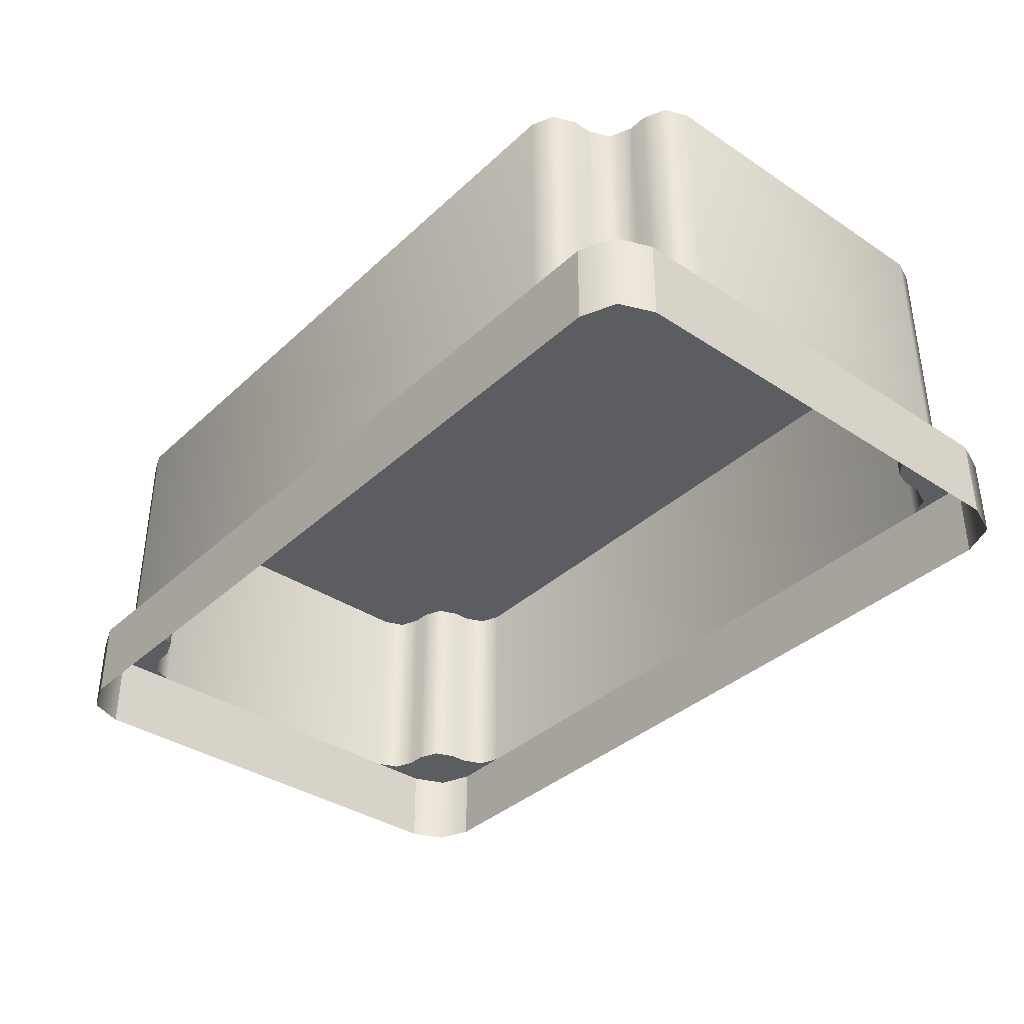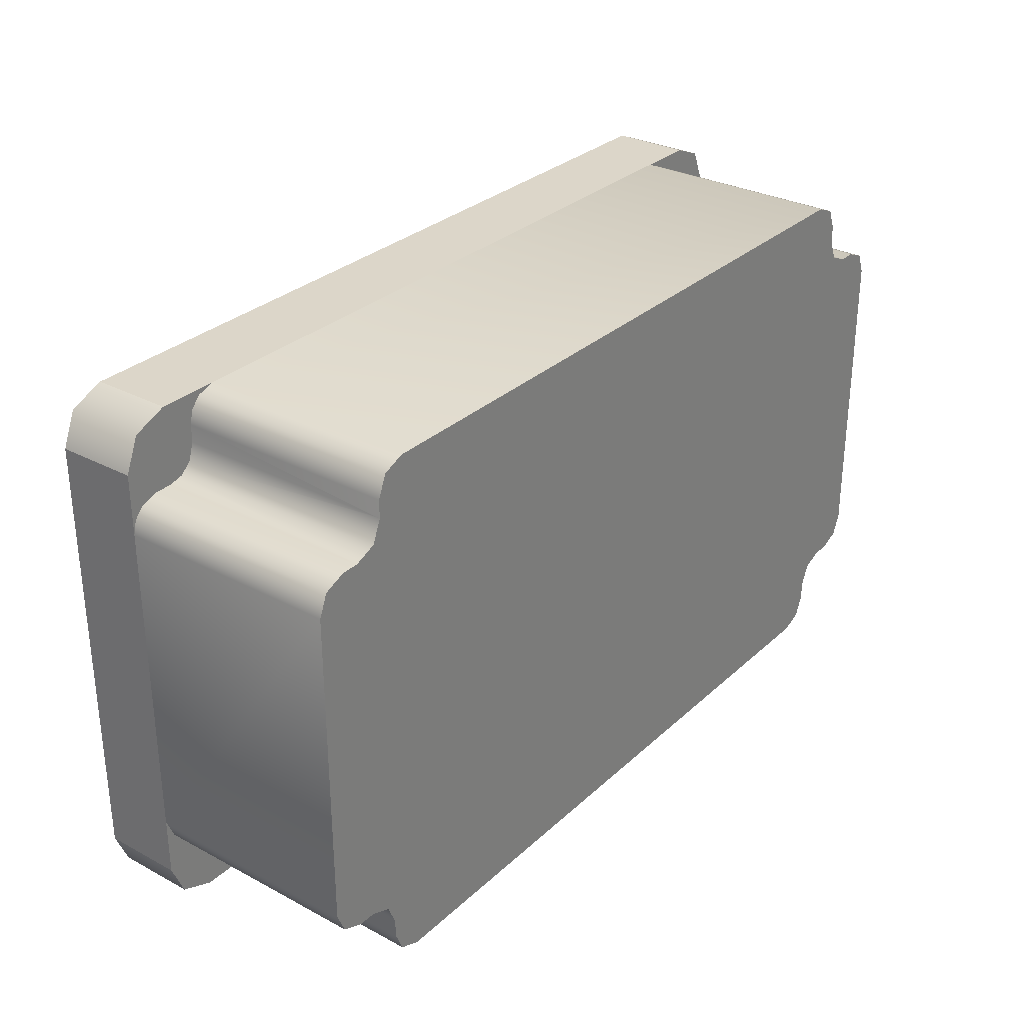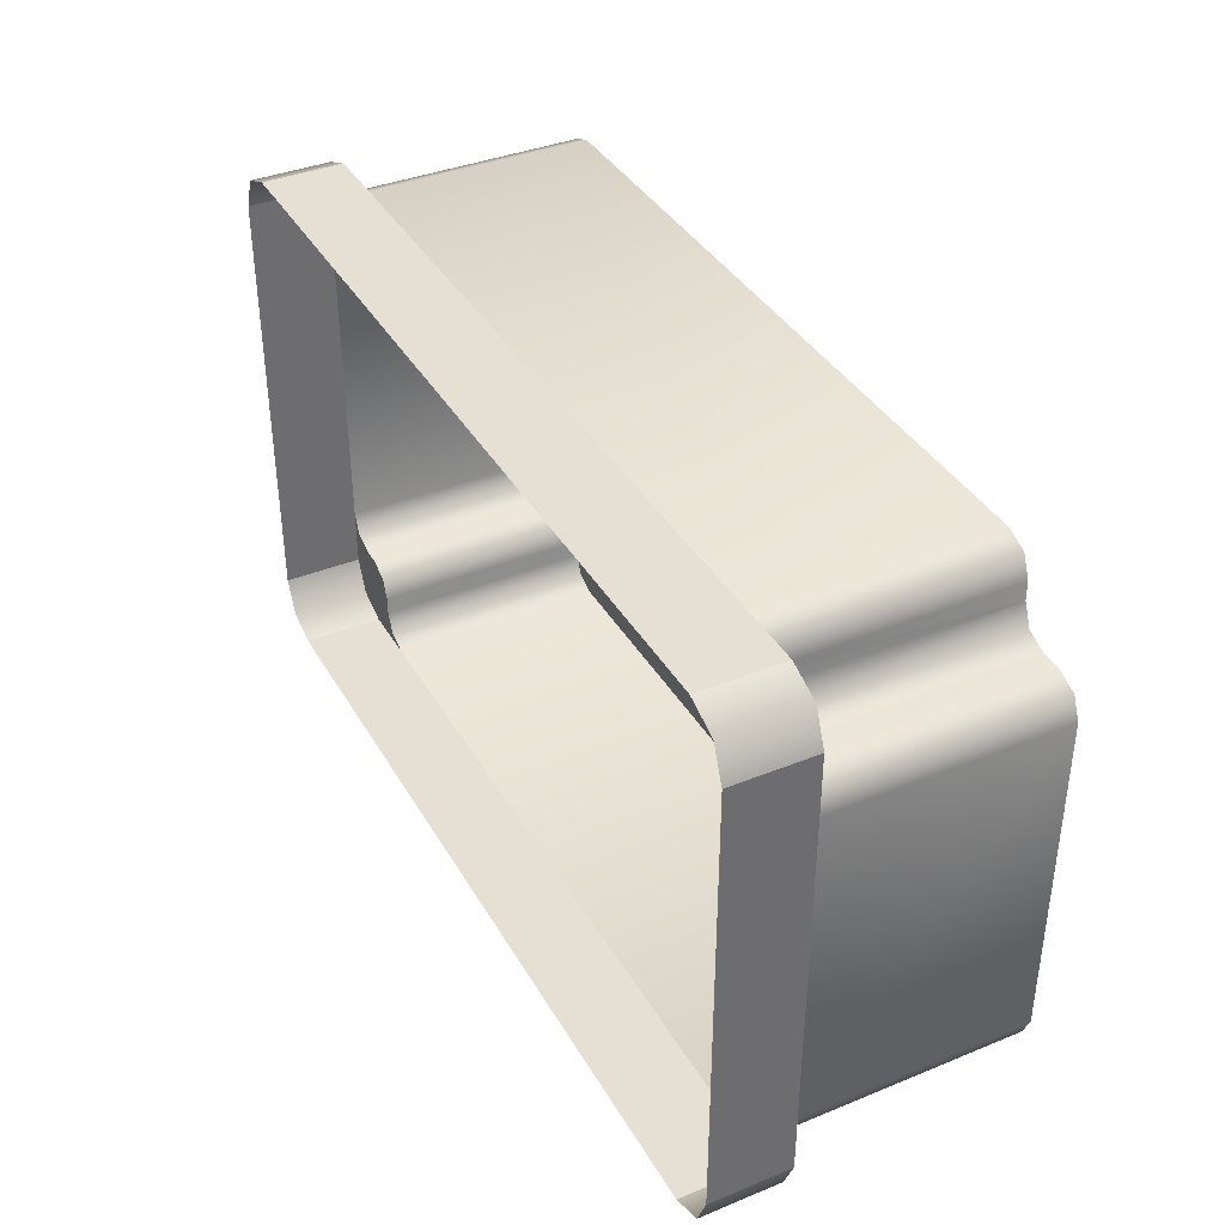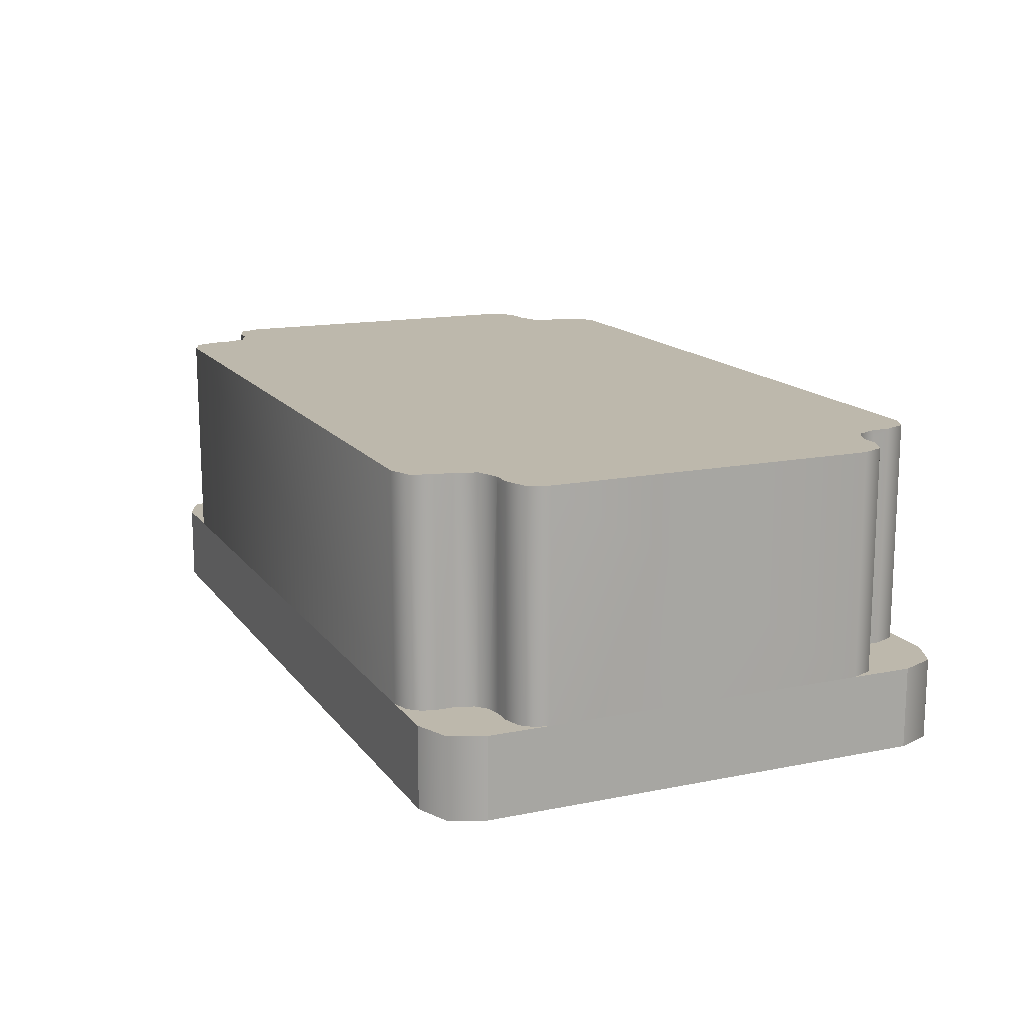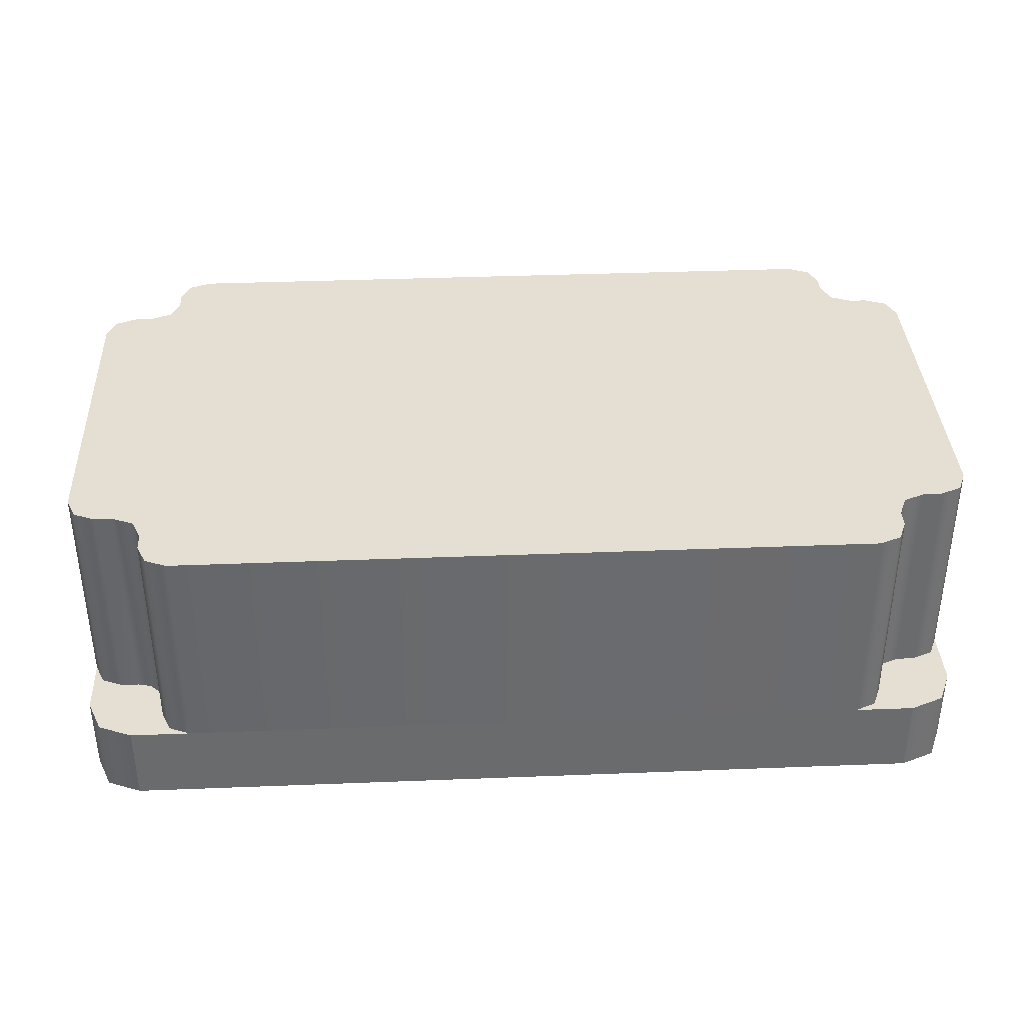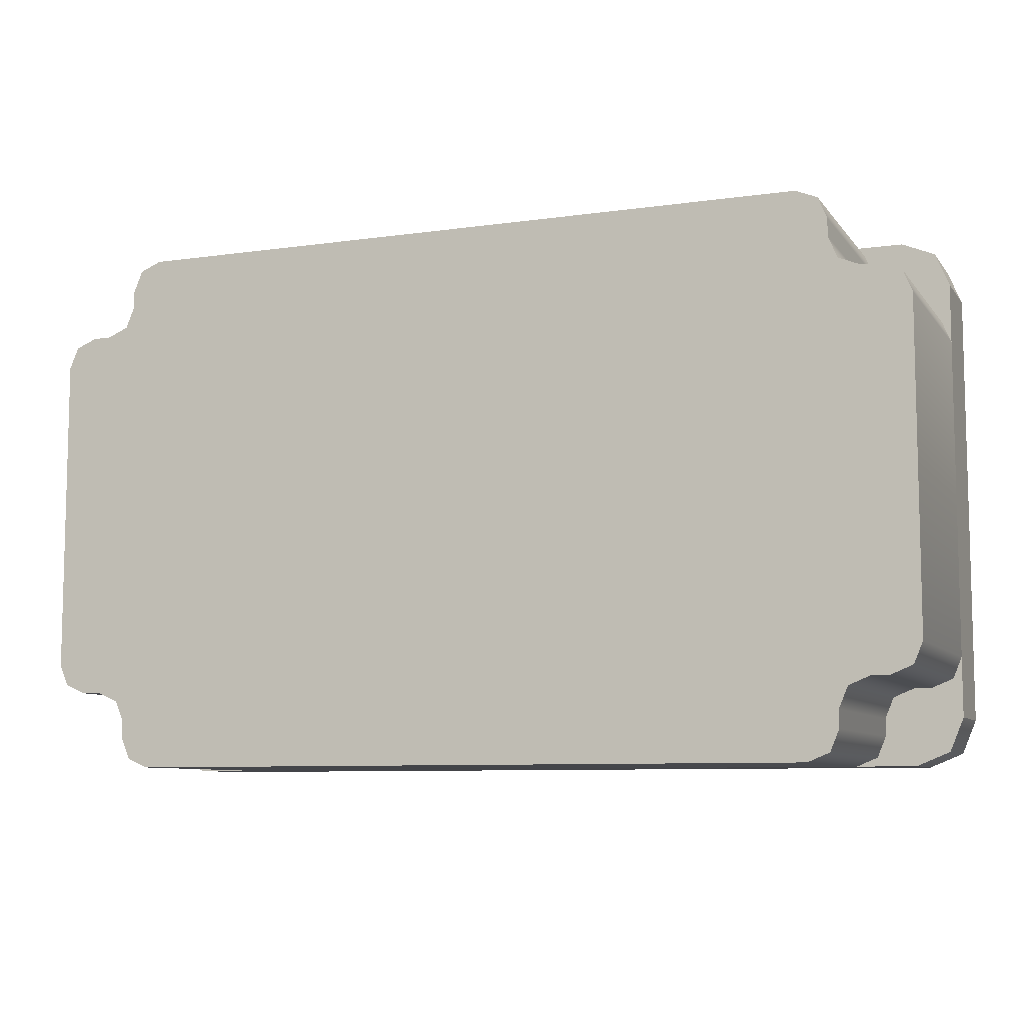
<metadata>
{"format":"obj","ext":"obj","renderer":"f3d","projection":"perspective","resolution":1024,"background":"white","views":[{"elev":-37.0,"azim":-130.4,"up":"+Z"},{"elev":30.2,"azim":-52.4,"up":"+Y"},{"elev":38.2,"azim":-117.2,"up":"+Y"},{"elev":14.8,"azim":-113.5,"up":"+Z"},{"elev":37.0,"azim":-2.9,"up":"+Z"},{"elev":-8.3,"azim":21.3,"up":"+Y"}]}
</metadata>
<code>
v  0.04525 -0.022 0.035
v  0.04525 0.022 0.035
v  0.04525 0.022 0.043
v  0.04525 0.016 0.043
v  0.04525 -0.016 0.043
v  0.04525 -0.022 0.043
v  0.04525 -0.016 0.065
v  0.04525 0.016 0.065
v  -0.04525 0.022 0.035
v  -0.04525 -0.022 0.035
v  -0.04525 -0.022 0.043
v  -0.04525 -0.016 0.043
v  -0.04525 0.016 0.043
v  -0.04525 0.022 0.043
v  -0.04525 0.016 0.065
v  -0.04525 -0.016 0.065
v  -0.0405 -0.02675 0.035
v  0.0405 -0.02675 0.035
v  0.0405 -0.02675 0.043
v  0.0345 -0.02675 0.043
v  -0.0345 -0.02675 0.043
v  -0.0405 -0.02675 0.043
v  -0.0345 -0.02675 0.065
v  0.0345 -0.02675 0.065
v  0.0405 0.02675 0.035
v  -0.0405 0.02675 0.035
v  -0.0405 0.02675 0.043
v  -0.0345 0.02675 0.043
v  0.0345 0.02675 0.043
v  0.0405 0.02675 0.043
v  0.0345 0.02675 0.065
v  -0.0345 0.02675 0.065
v  0.04386 -0.02536 0.035
v  0.04386 -0.02536 0.043
v  0.04386 0.02536 0.035
v  0.04386 0.02536 0.043
v  -0.04386 0.02536 0.035
v  -0.04386 0.02536 0.043
v  -0.04386 -0.02536 0.043
v  -0.0375 -0.02375 0.043
v  -0.0375 -0.022 0.043
v  -0.03797 -0.02039 0.043
v  -0.03922 -0.01929 0.043
v  -0.0405 -0.019 0.043
v  -0.04225 -0.019 0.043
v  -0.04437 -0.01812 0.043
v  -0.03662 -0.02587 0.043
v  0.04437 -0.01812 0.043
v  0.04225 -0.019 0.043
v  0.0405 -0.019 0.043
v  0.03838 -0.01988 0.043
v  0.0375 -0.022 0.043
v  0.0375 -0.02375 0.043
v  0.03662 -0.02587 0.043
v  -0.04492 0.01737 0.043
v  -0.044 0.01843 0.043
v  -0.04225 0.019 0.043
v  -0.03807 0.02025 0.043
v  -0.0375 0.022 0.043
v  -0.0375 0.02375 0.043
v  -0.03717 0.02512 0.043
v  -0.03625 0.02618 0.043
v  -0.03913 0.01933 0.043
v  -0.0405 0.019 0.043
v  0.0405 -0.019 0.065
v  0.03838 -0.01988 0.065
v  0.0375 -0.022 0.065
v  0.0375 -0.02375 0.065
v  0.03662 -0.02587 0.065
v  -0.0375 -0.02375 0.065
v  -0.03662 -0.02587 0.065
v  -0.0375 -0.022 0.064
v  -0.0375 -0.022 0.065
v  -0.03838 -0.01988 0.065
v  -0.0405 -0.019 0.064
v  -0.0405 -0.019 0.065
v  -0.04225 -0.019 0.065
v  -0.04437 -0.01812 0.065
v  -0.04225 0.019 0.065
v  -0.04437 0.01812 0.065
v  -0.0405 0.019 0.06425
v  -0.0405 0.019 0.065
v  -0.03838 0.01988 0.065
v  -0.0375 0.022 0.065
v  -0.0375 0.022 0.06425
v  -0.0375 0.02375 0.065
v  0.04225 -0.019 0.065
v  0.04437 -0.01812 0.065
v  -0.03662 0.02587 0.065
v  0.03838 0.01988 0.065
v  0.0405 0.019 0.065
v  0.0405 0.019 0.064
v  0.0375 0.022 0.064
v  0.03838 0.01988 0.043
v  0.0375 0.022 0.043
v  0.0405 0.019 0.043
v  0.0375 0.022 0.065
v  0.04225 0.019 0.043
v  0.04225 0.019 0.065
v  0.04437 0.01812 0.065
v  0.04437 0.01812 0.043
v  0.0375 0.02375 0.043
v  0.0375 0.02375 0.065
v  0.03662 0.02587 0.065
v  0.03662 0.02587 0.043
v  -0.04386 -0.02536 0.035
g hat
f 1 2 3
f 1 3 4
f 1 4 5
f 1 5 6
f 5 4 7
f 7 4 8
f 9 10 11
f 9 11 12
f 9 12 13
f 9 13 14
f 13 12 15
f 15 12 16
f 17 18 19
f 17 19 20
f 17 20 21
f 17 21 22
f 21 20 23
f 23 20 24
f 25 26 27
f 25 27 28
f 25 28 29
f 25 29 30
f 29 28 31
f 31 28 32
f 1 6 33
f 33 6 34
f 33 34 18
f 18 34 19
f 25 30 35
f 35 30 36
f 35 36 2
f 2 36 3
f 9 14 37
f 37 14 38
f 37 38 26
f 26 38 27
f 11 39 40
f 11 40 41
f 11 41 42
f 11 42 43
f 11 43 44
f 11 44 45
f 11 45 46
f 11 46 12
f 40 39 47
f 47 39 22
f 47 22 21
f 6 5 48
f 6 48 49
f 6 49 50
f 6 50 51
f 6 51 52
f 6 52 53
f 6 53 34
f 53 54 34
f 34 54 20
f 34 20 19
f 14 13 55
f 14 55 56
f 14 56 57
f 14 57 58
f 14 58 59
f 14 59 60
f 14 60 61
f 14 61 38
f 61 62 38
f 38 62 28
f 38 28 27
f 63 58 64
f 64 58 57
f 65 66 50
f 50 66 51
f 66 67 51
f 51 67 52
f 52 67 53
f 53 67 68
f 24 20 69
f 69 20 54
f 69 54 68
f 68 54 53
f 70 40 71
f 71 40 47
f 71 47 23
f 23 47 21
f 41 40 72
f 72 40 70
f 72 70 73
f 43 42 74
f 41 72 42
f 42 72 73
f 42 73 74
f 44 43 75
f 75 43 74
f 75 74 76
f 44 75 45
f 45 75 76
f 45 76 77
f 16 12 78
f 78 12 46
f 78 46 77
f 77 46 45
f 79 56 80
f 79 57 56
f 15 55 13
f 15 80 55
f 80 56 55
f 64 57 81
f 81 57 79
f 81 79 82
f 82 63 81
f 82 83 63
f 84 58 83
f 84 85 58
f 59 58 85
f 83 58 63
f 81 63 64
f 59 85 60
f 60 85 84
f 60 84 86
f 87 49 88
f 88 49 48
f 88 48 7
f 7 48 5
f 49 87 50
f 50 87 65
f 32 62 89
f 32 28 62
f 86 61 60
f 86 89 61
f 89 62 61
f 90 91 92
f 93 94 95
f 96 94 92
f 92 94 90
f 94 93 90
f 90 93 97
f 96 92 98
f 98 92 91
f 98 91 99
f 8 4 100
f 100 4 101
f 100 101 99
f 99 101 98
f 95 102 93
f 93 102 103
f 93 103 97
f 80 15 8
f 80 8 100
f 80 100 99
f 80 99 91
f 80 91 82
f 80 82 79
f 88 7 16
f 88 16 78
f 88 78 77
f 88 77 76
f 88 76 65
f 88 65 87
f 31 32 104
f 104 32 89
f 104 89 103
f 103 89 86
f 103 86 97
f 97 86 84
f 97 84 90
f 90 84 83
f 90 83 91
f 91 83 82
f 16 7 15
f 15 7 8
f 65 76 66
f 66 76 74
f 66 74 67
f 67 74 73
f 67 73 68
f 68 73 70
f 68 70 69
f 69 70 71
f 69 71 24
f 24 71 23
f 98 94 96
f 3 36 105
f 3 105 102
f 3 102 95
f 3 95 94
f 3 94 98
f 3 98 101
f 3 101 4
f 36 30 105
f 105 30 29
f 103 102 104
f 104 102 105
f 104 105 31
f 31 105 29
f 17 22 106
f 106 22 39
f 106 39 10
f 10 39 11

</code>
